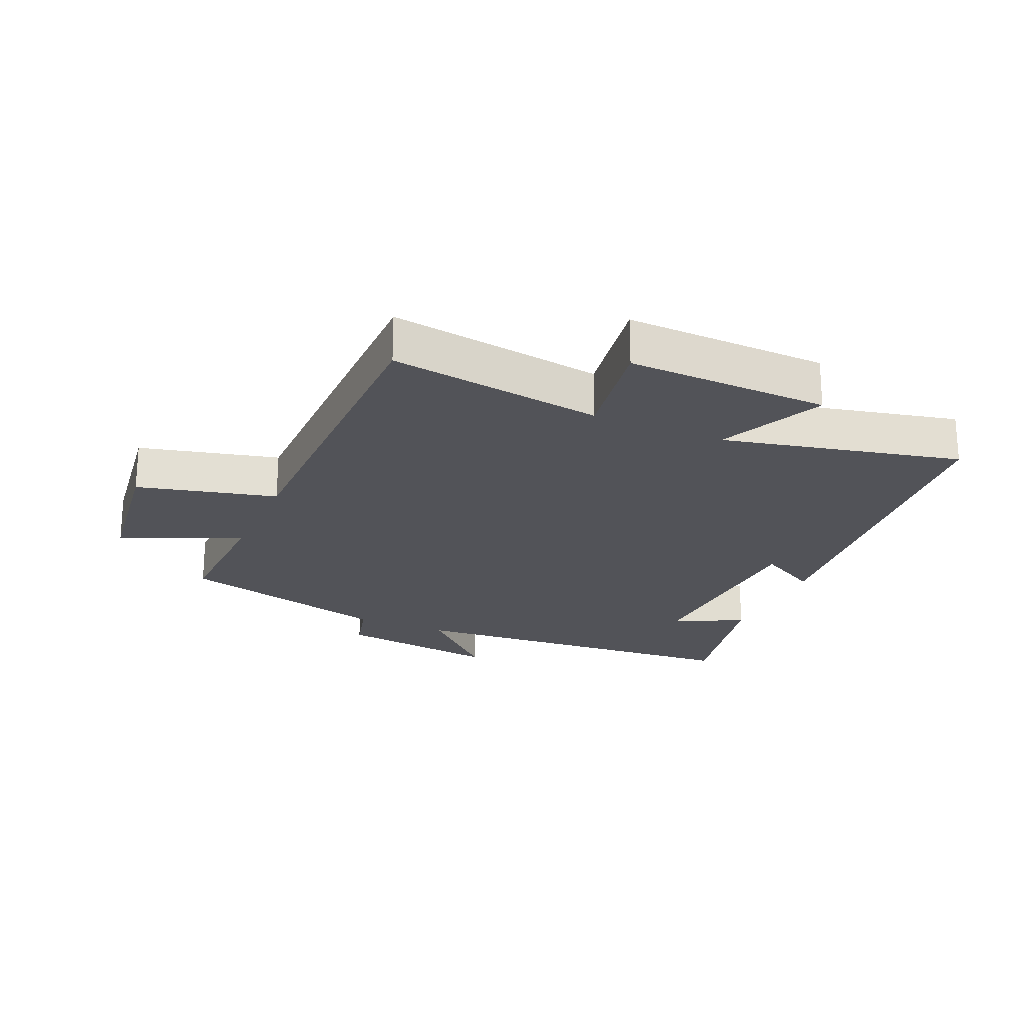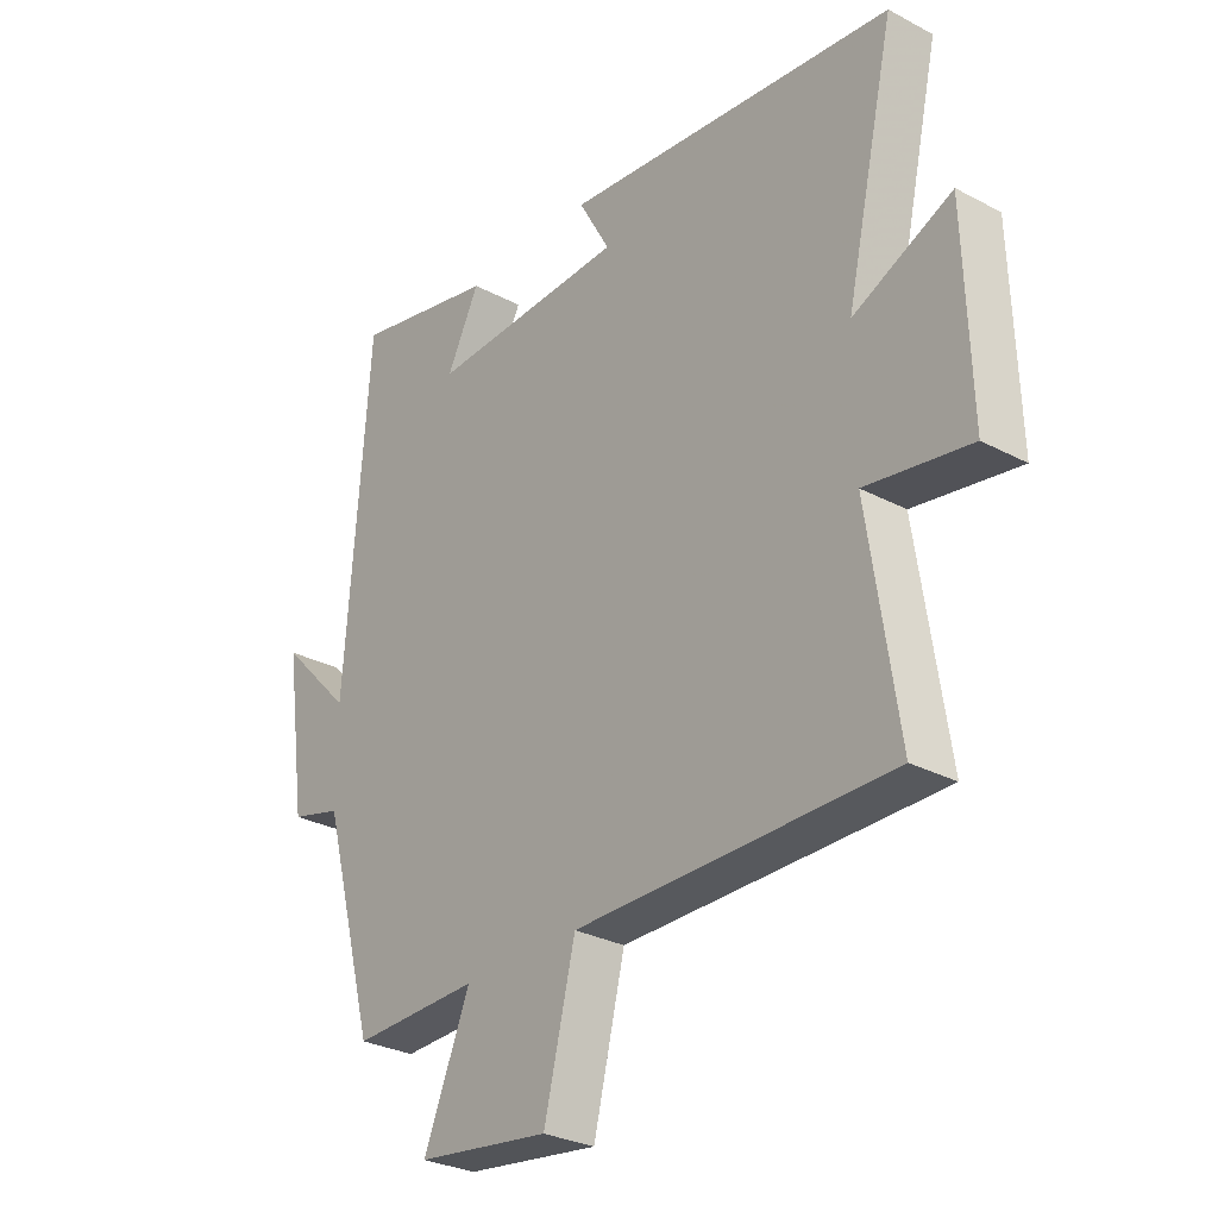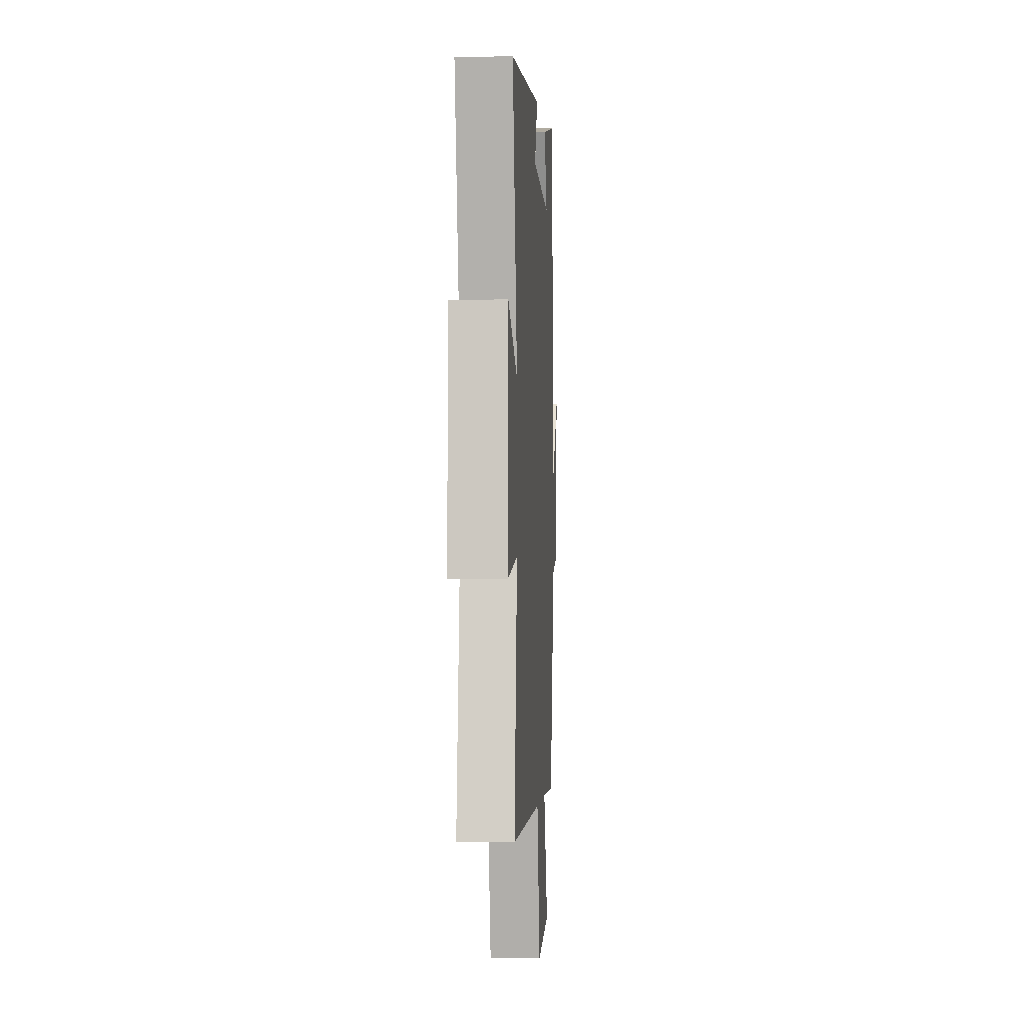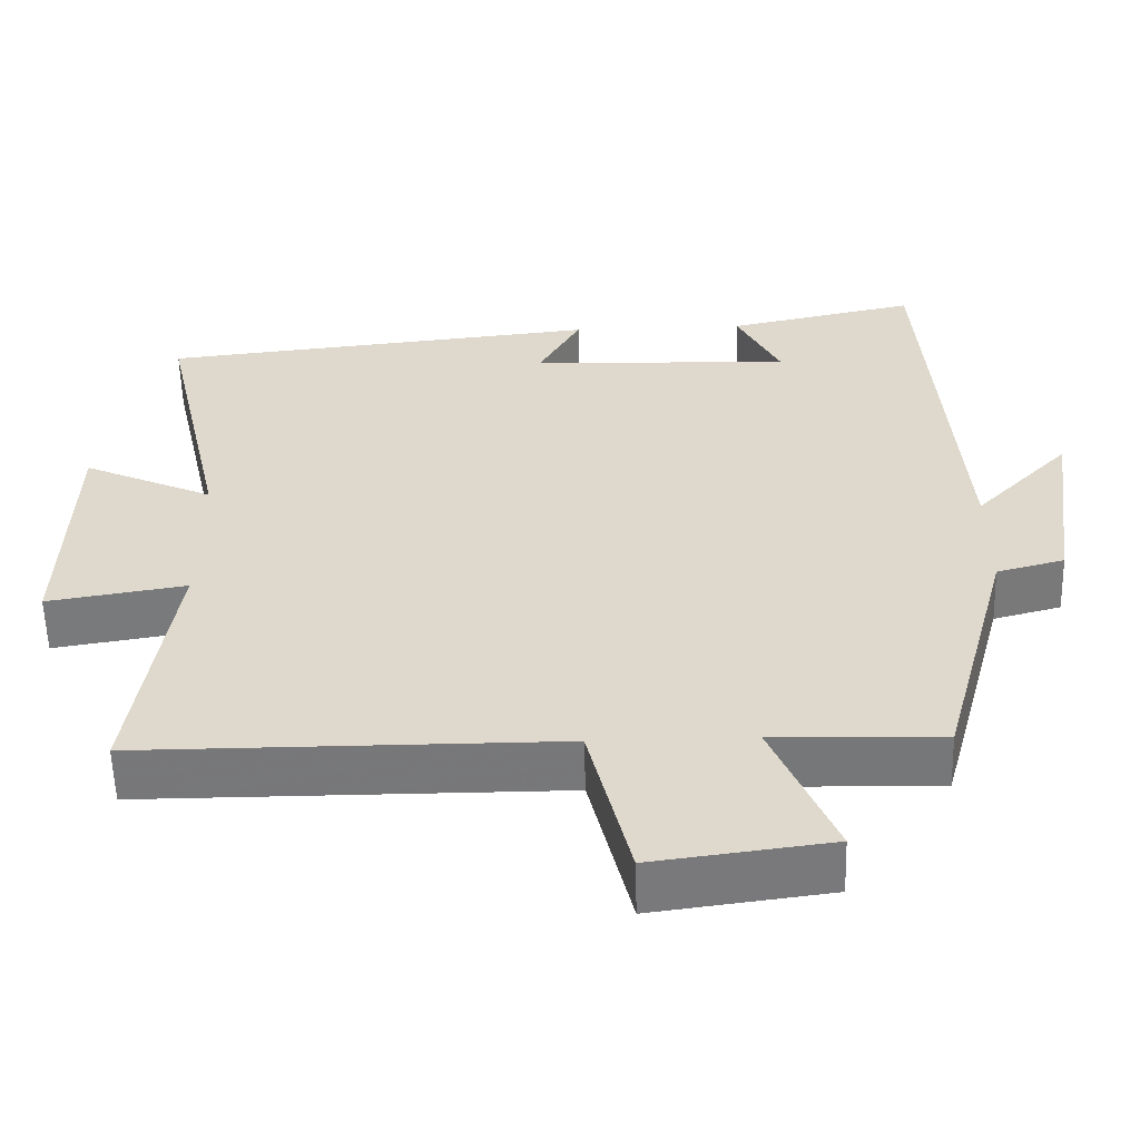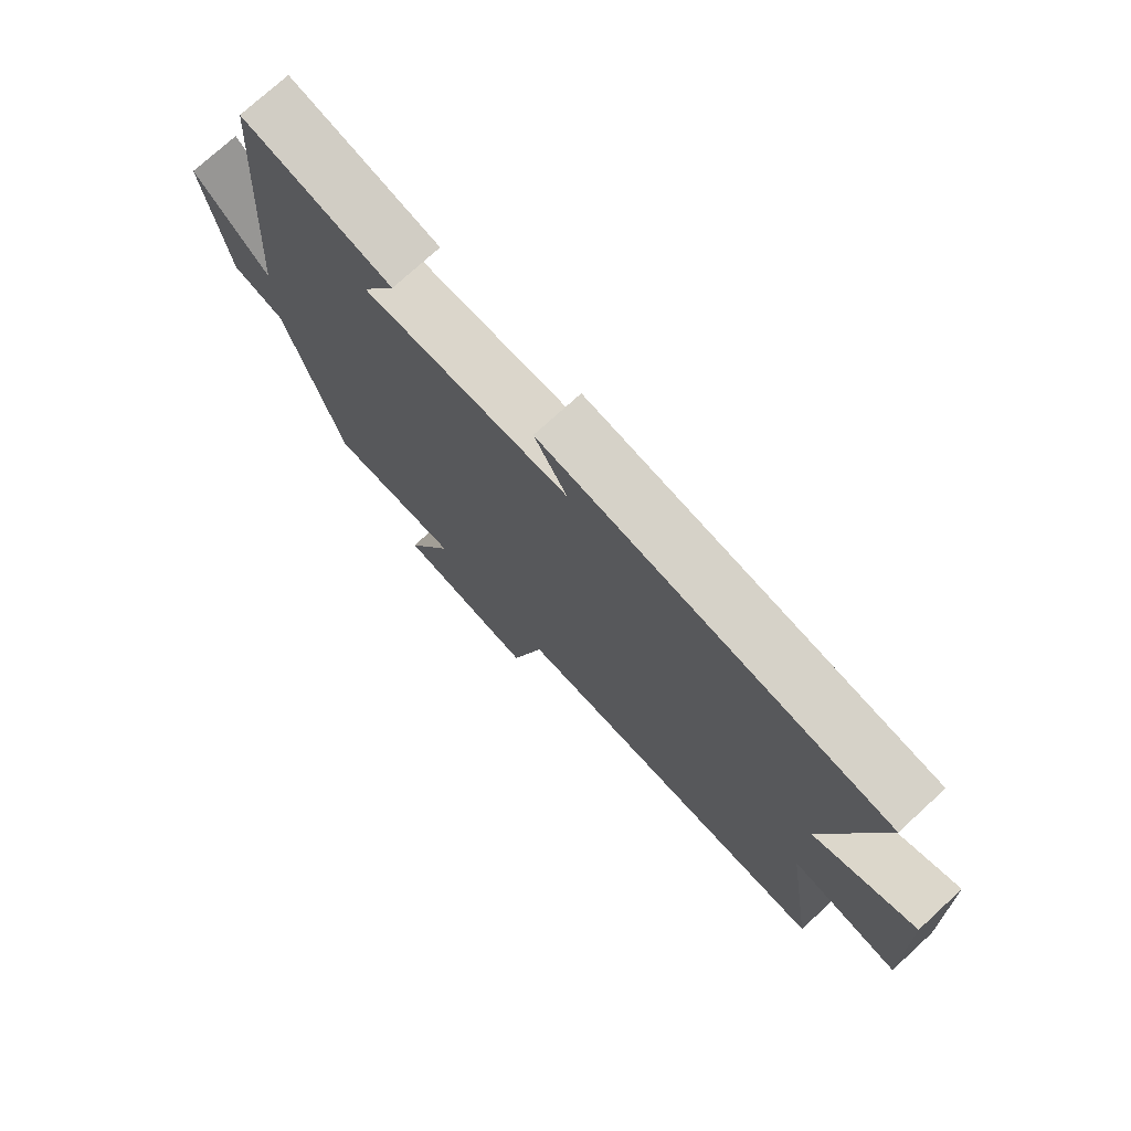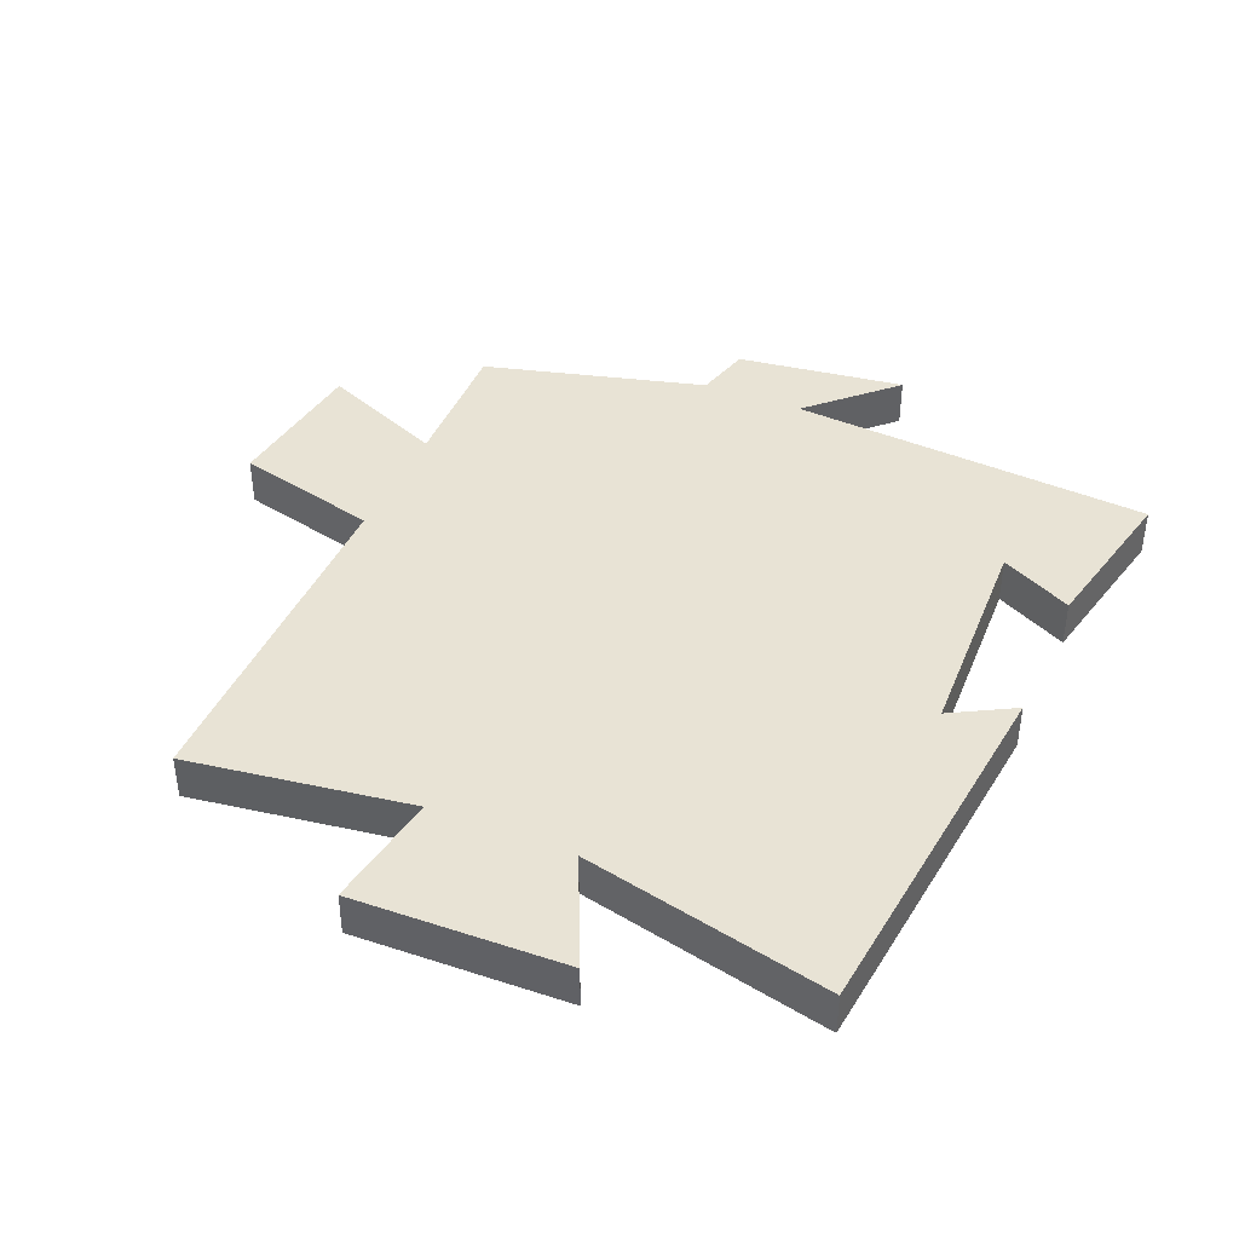
<metadata>
{"format":"obj","ext":"obj","renderer":"f3d","projection":"perspective","resolution":1024,"background":"white","views":[{"elev":-22.6,"azim":-113.6,"up":"+Y"},{"elev":-29.0,"azim":-128.3,"up":"+Z"},{"elev":-2.0,"azim":-86.5,"up":"+Z"},{"elev":-57.3,"azim":1.5,"up":"+Z"},{"elev":74.8,"azim":-132.5,"up":"+Z"},{"elev":41.3,"azim":-66.7,"up":"+Y"}]}
</metadata>
<code>
v -0.551 0.07 -0.499
v -0.5 0.07 -0.156
v -0.679 0.07 -0.185
v -0.669 0.07 0.139
v -0.5 0.07 0.062
v -0.585 0.07 0.441
v -0.015 0.07 0.5
v -0.069 0.07 0.403
v 0.269 0.07 0.389
v 0.213 0.07 0.5
v 0.458 0.07 0.552
v 0.5 0.07 -0.009
v 0.623 0.07 0.118
v 0.587 0.07 -0.142
v 0.5 0.07 -0.165
v 0.408 0.07 -0.507
v 0.191 0.07 -0.5
v 0.271 0.07 -0.692
v 0.043 0.07 -0.722
v -0.011 0.07 -0.5
v -0.551 0 -0.499
v -0.5 0 -0.156
v -0.679 0 -0.185
v -0.669 0 0.139
v -0.5 0 0.062
v -0.585 0 0.441
v -0.015 0 0.5
v -0.069 0 0.403
v 0.269 0 0.389
v 0.213 0 0.5
v 0.458 0 0.552
v 0.5 0 -0.009
v 0.623 0 0.118
v 0.587 0 -0.142
v 0.5 0 -0.165
v 0.408 0 -0.507
v 0.191 0 -0.5
v 0.271 0 -0.692
v 0.043 0 -0.722
v -0.011 0 -0.5
f 17 18 19 20
f 17 20 1 2
f 15 16 17 2
f 12 13 14 15
f 12 15 2
f 9 10 11 12
f 8 9 12 2
f 5 6 7 8
f 5 8 2 3
f 3 4 5
f 40 39 38 37
f 22 21 40 37
f 22 37 36 35
f 35 34 33 32
f 22 35 32
f 32 31 30 29
f 22 32 29 28
f 28 27 26 25
f 23 22 28 25
f 25 24 23
f 1 21 22 2
f 2 22 23 3
f 3 23 24 4
f 4 24 25 5
f 5 25 26 6
f 6 26 27 7
f 7 27 28 8
f 8 28 29 9
f 9 29 30 10
f 10 30 31 11
f 11 31 32 12
f 12 32 33 13
f 13 33 34 14
f 14 34 35 15
f 15 35 36 16
f 16 36 37 17
f 17 37 38 18
f 18 38 39 19
f 19 39 40 20
f 20 40 21 1

</code>
